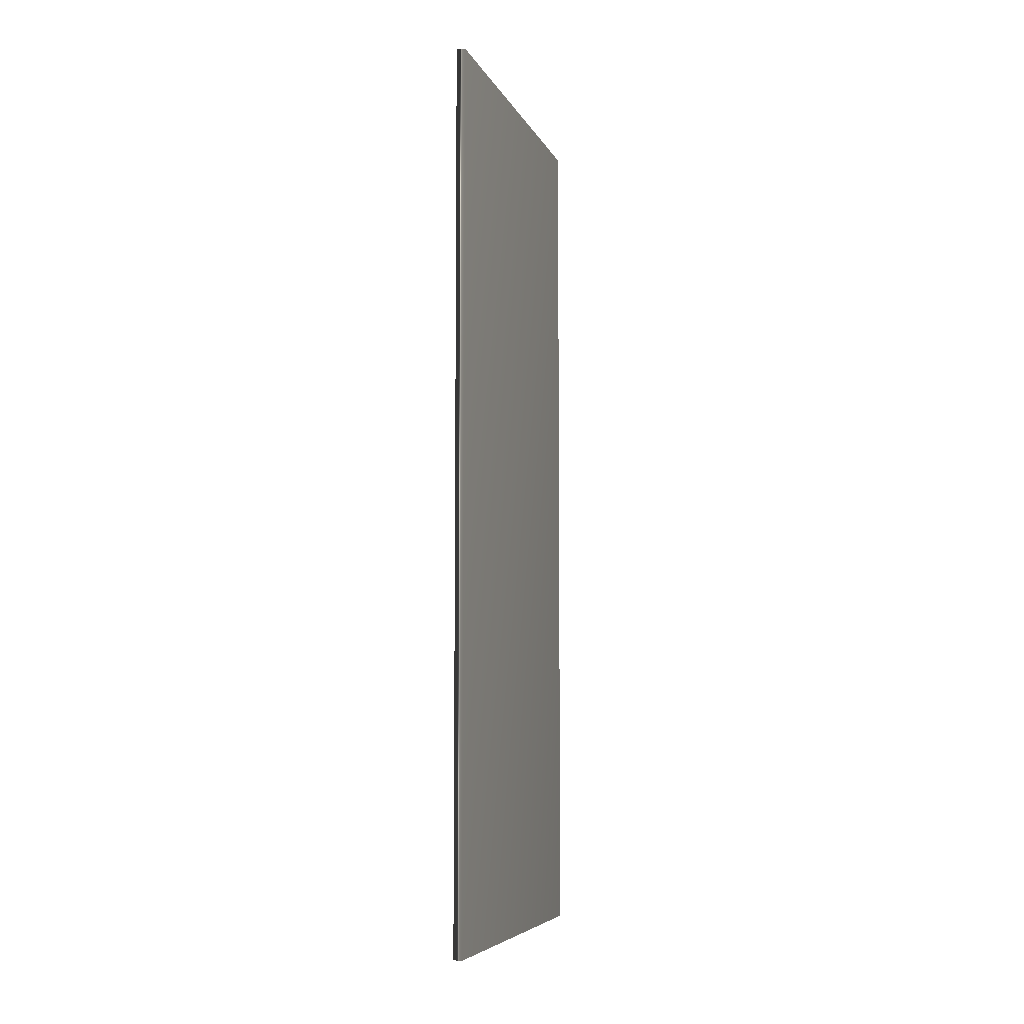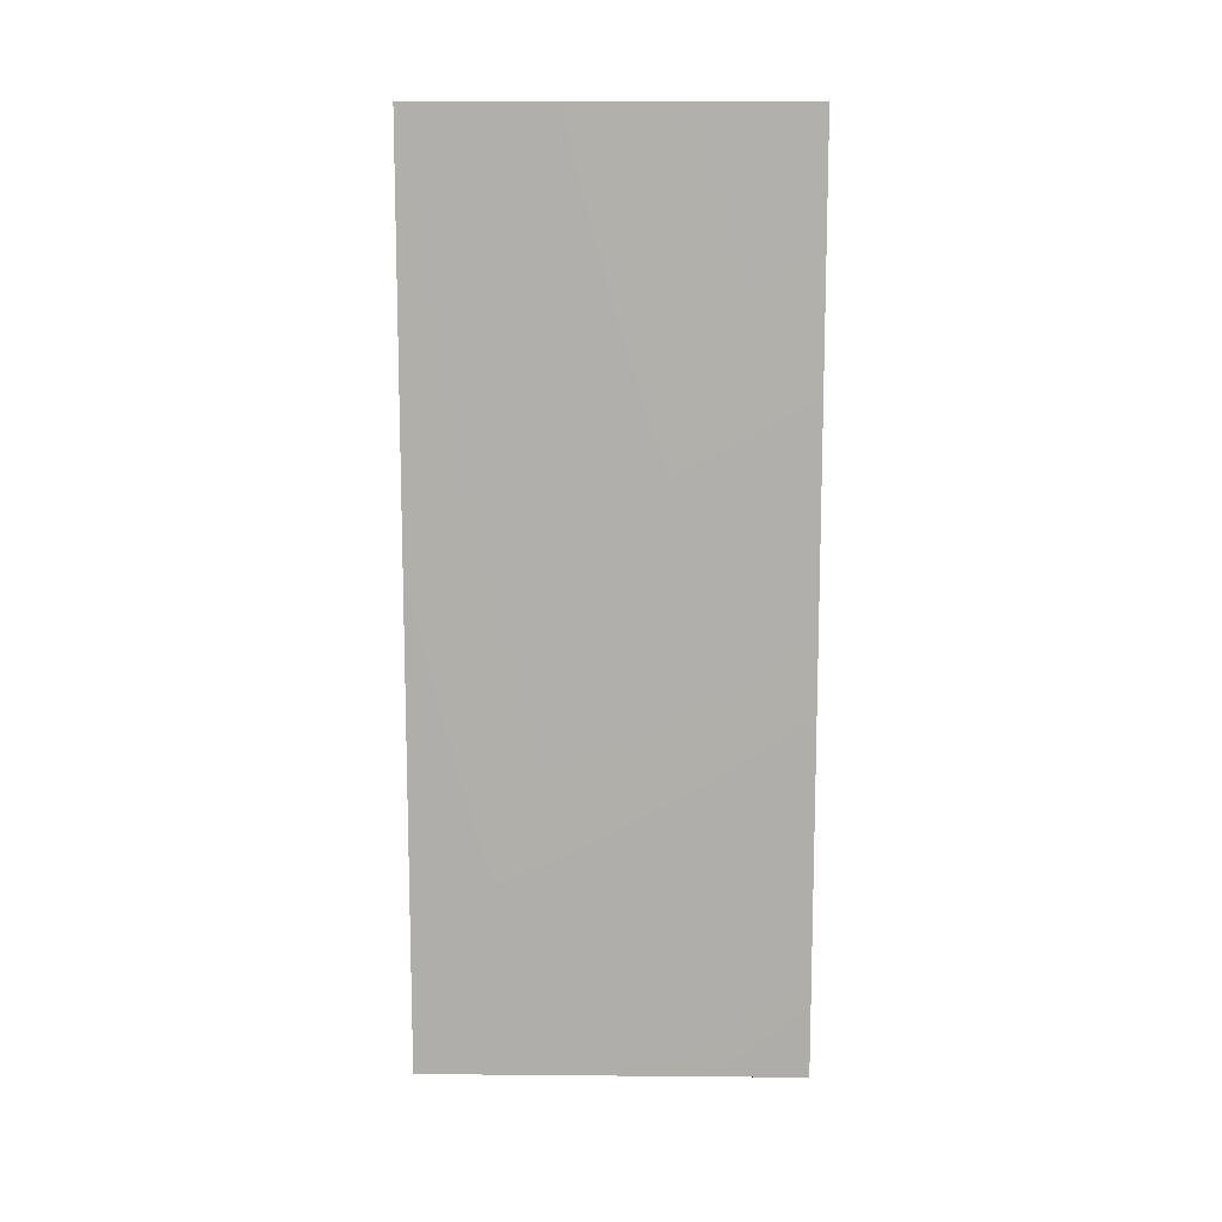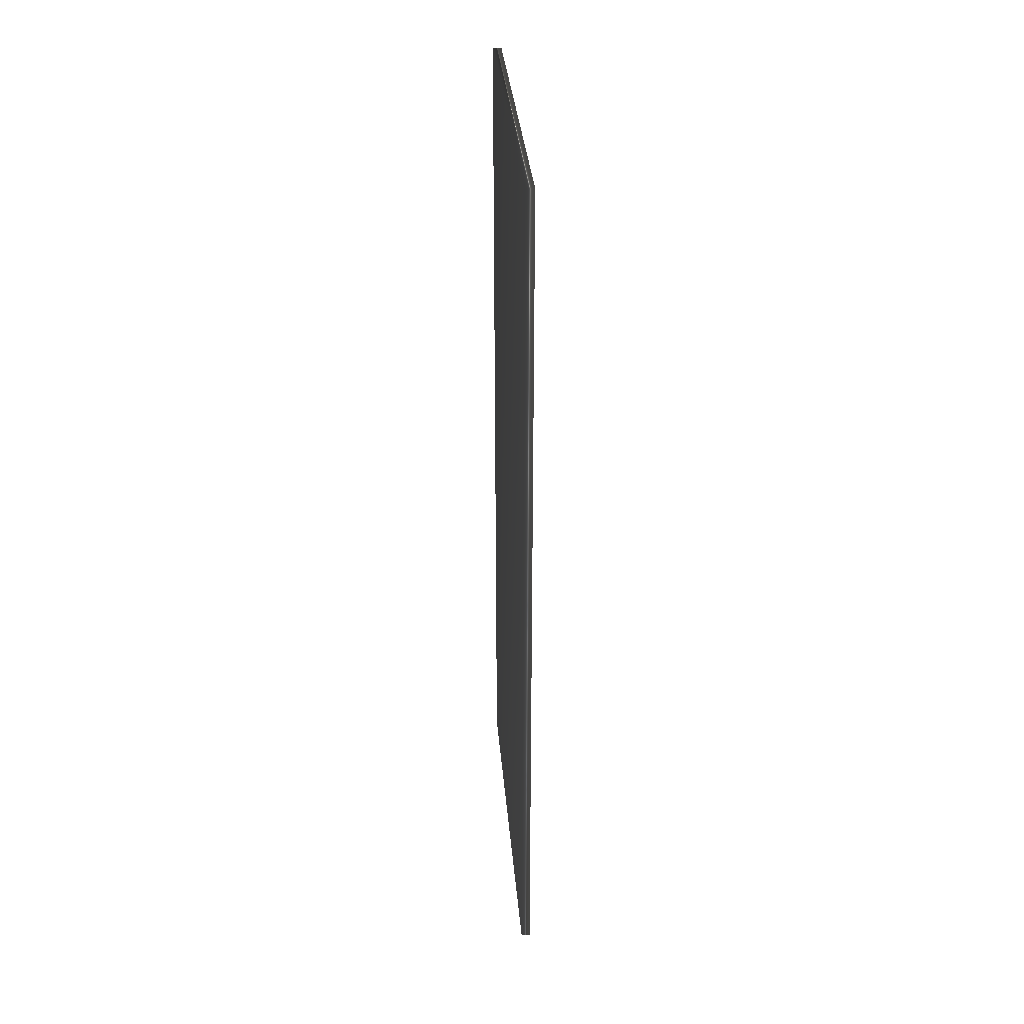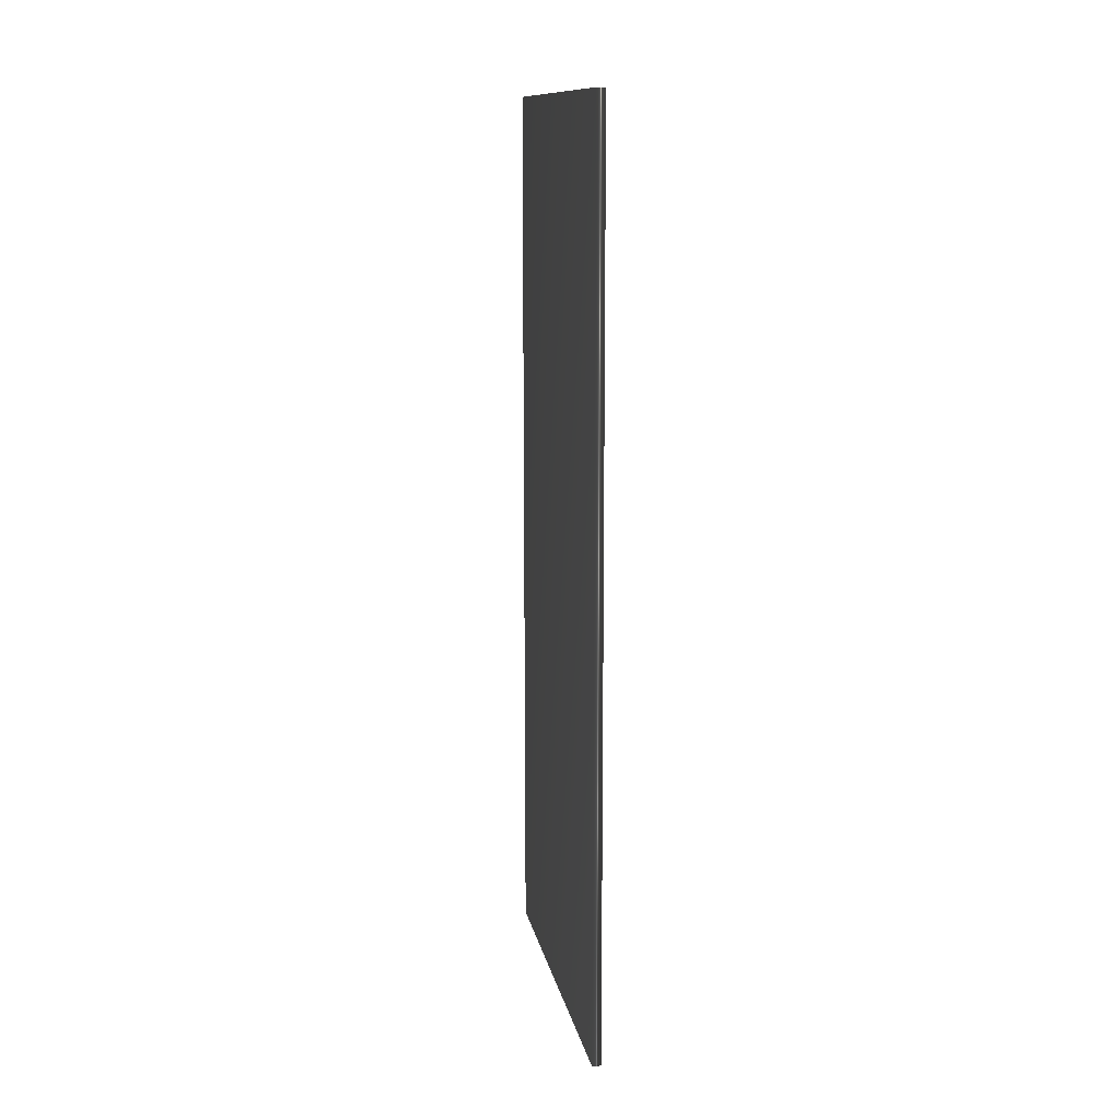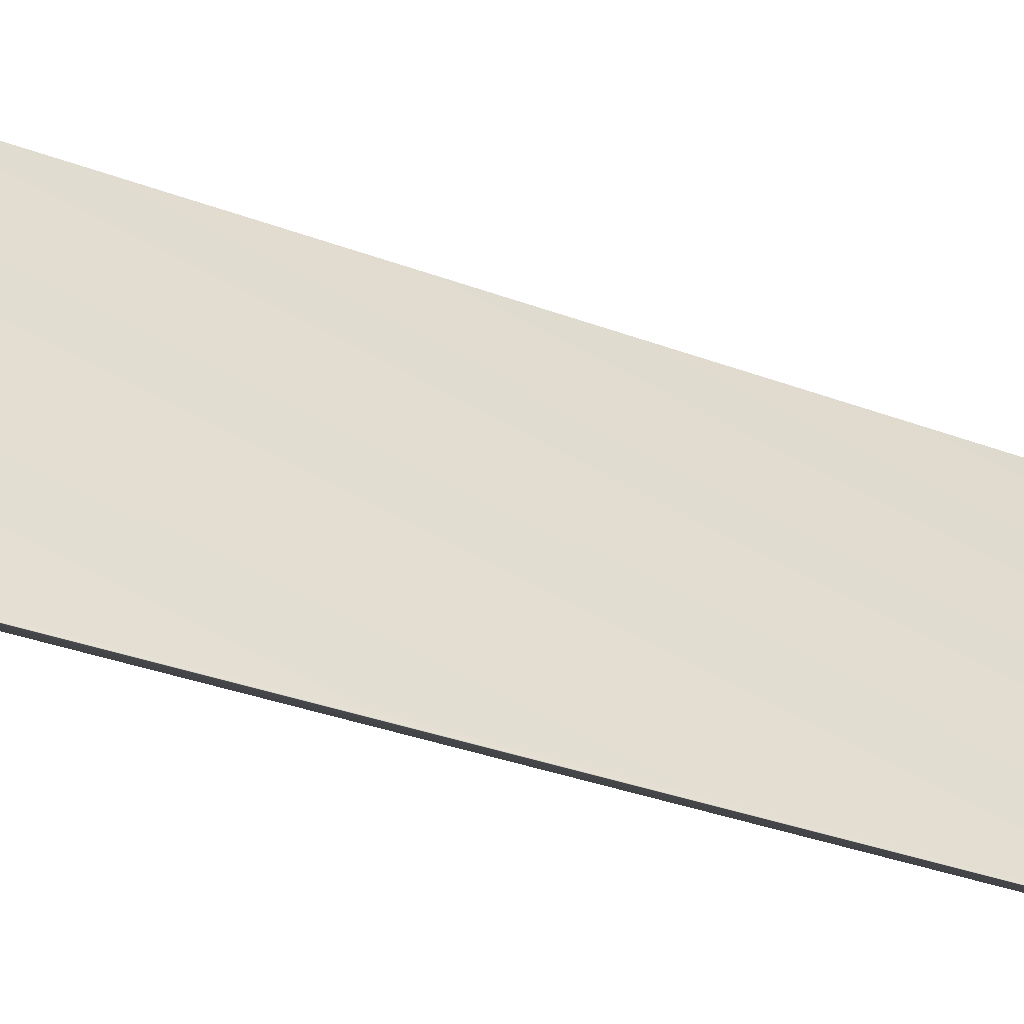
<metadata>
{"format":"obj","ext":"obj","renderer":"f3d","projection":"perspective","resolution":1024,"background":"white","views":[{"elev":-6.4,"azim":-145.1,"up":"+Y"},{"elev":11.7,"azim":110.2,"up":"+Y"},{"elev":32.9,"azim":-165.7,"up":"+Y"},{"elev":12.4,"azim":-171.6,"up":"+Y"},{"elev":-33.0,"azim":-117.6,"up":"+Z"}]}
</metadata>
<code>
v -66.3 32.46 -54.07
v -66.3 24.04 -54.07
v -66.22 32.46 -54.1
v -66.22 24.04 -54.1
v -67.37 24.04 -57.43
v -67.37 32.46 -57.43
v -67.44 32.46 -57.4
v -67.44 24.04 -57.4
f 1 2 3
f 3 2 4
f 5 6 4
f 4 6 3
f 7 1 6
f 6 1 3
f 8 5 2
f 2 5 4
f 2 1 8
f 8 1 7
f 8 7 5
f 5 7 6

</code>
